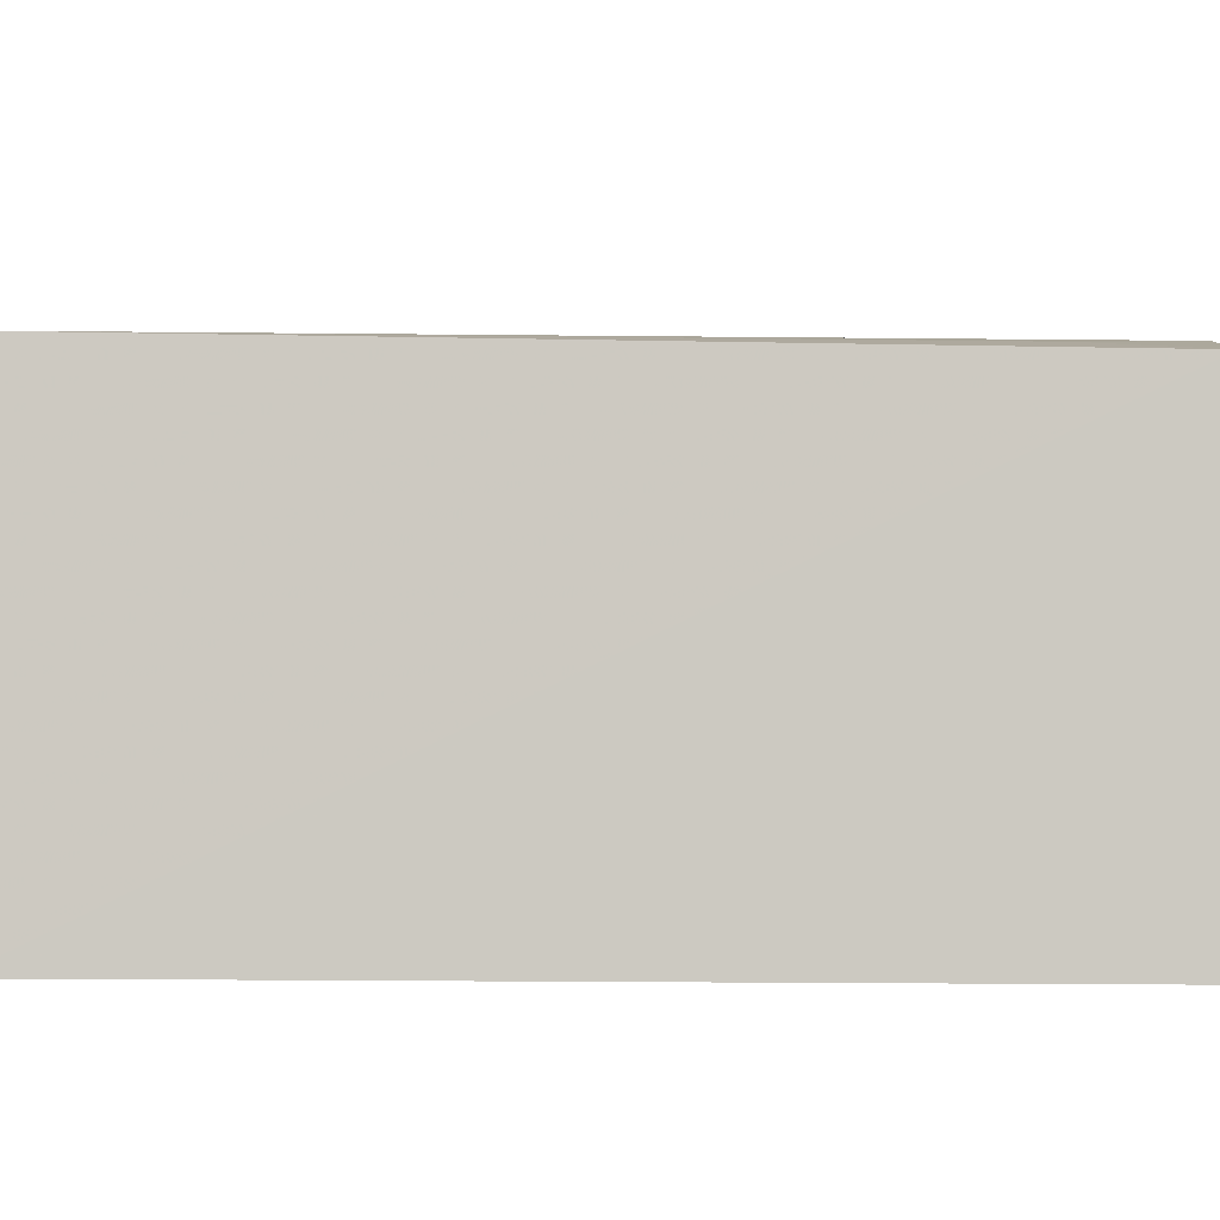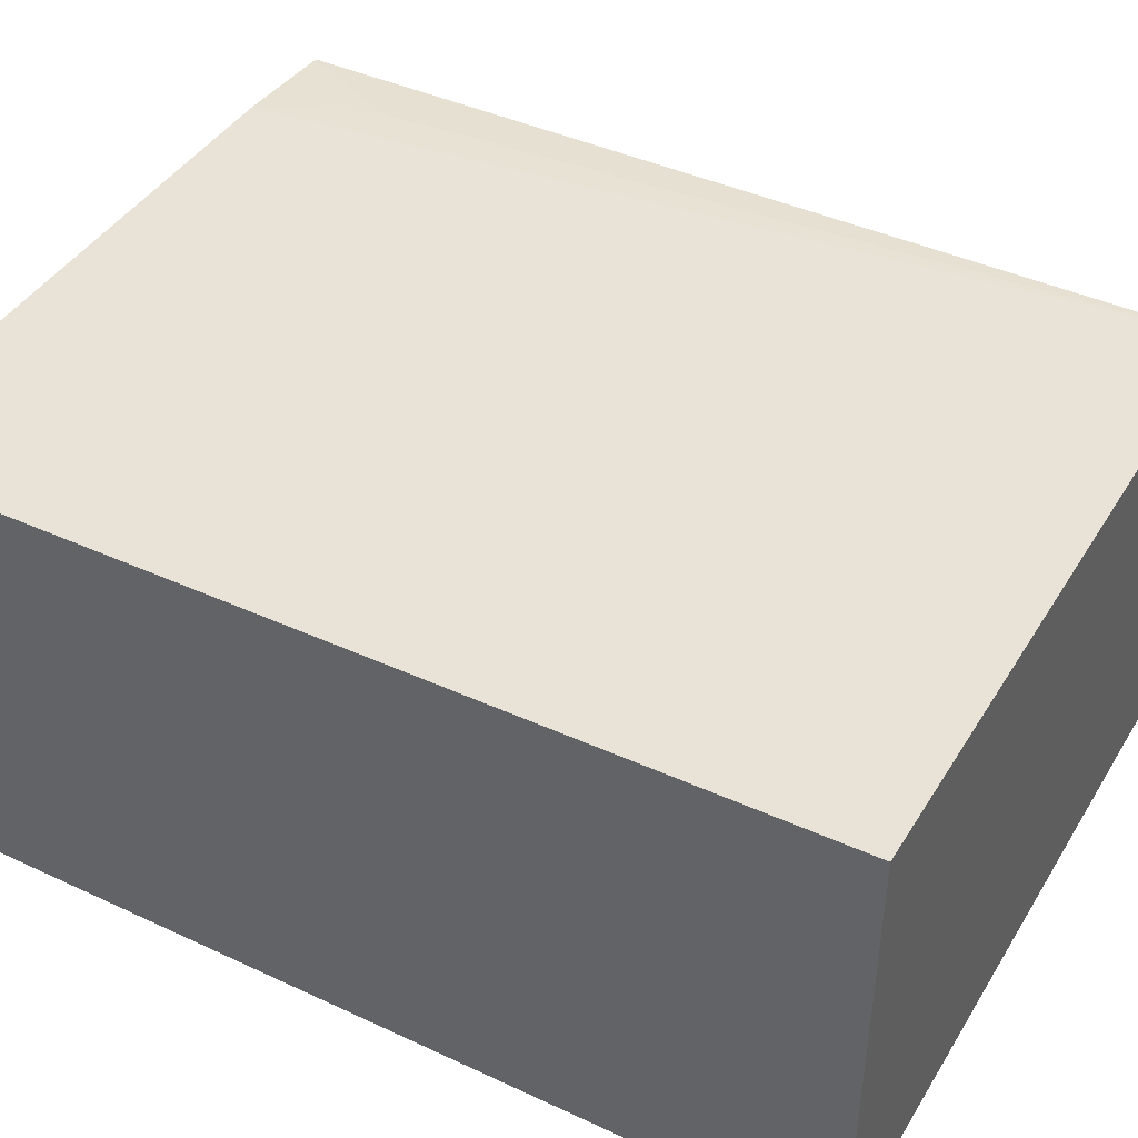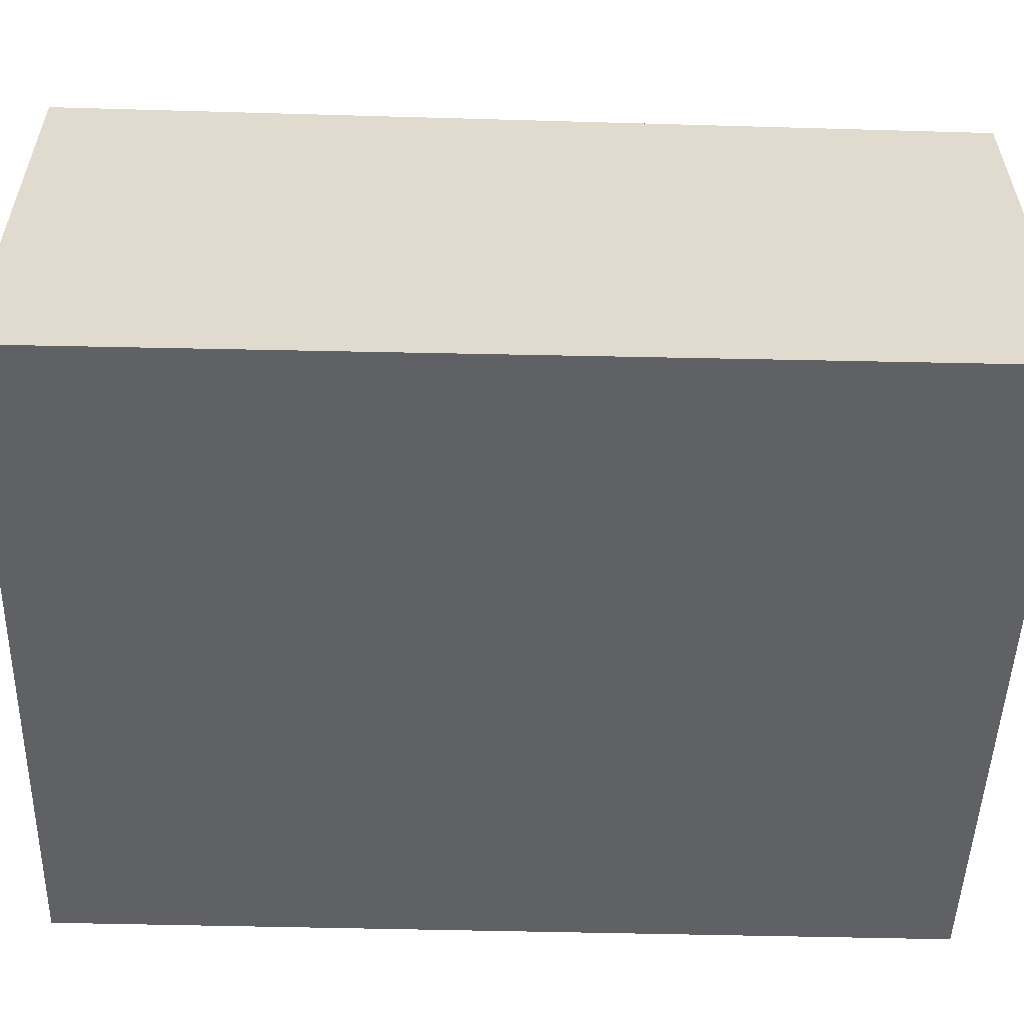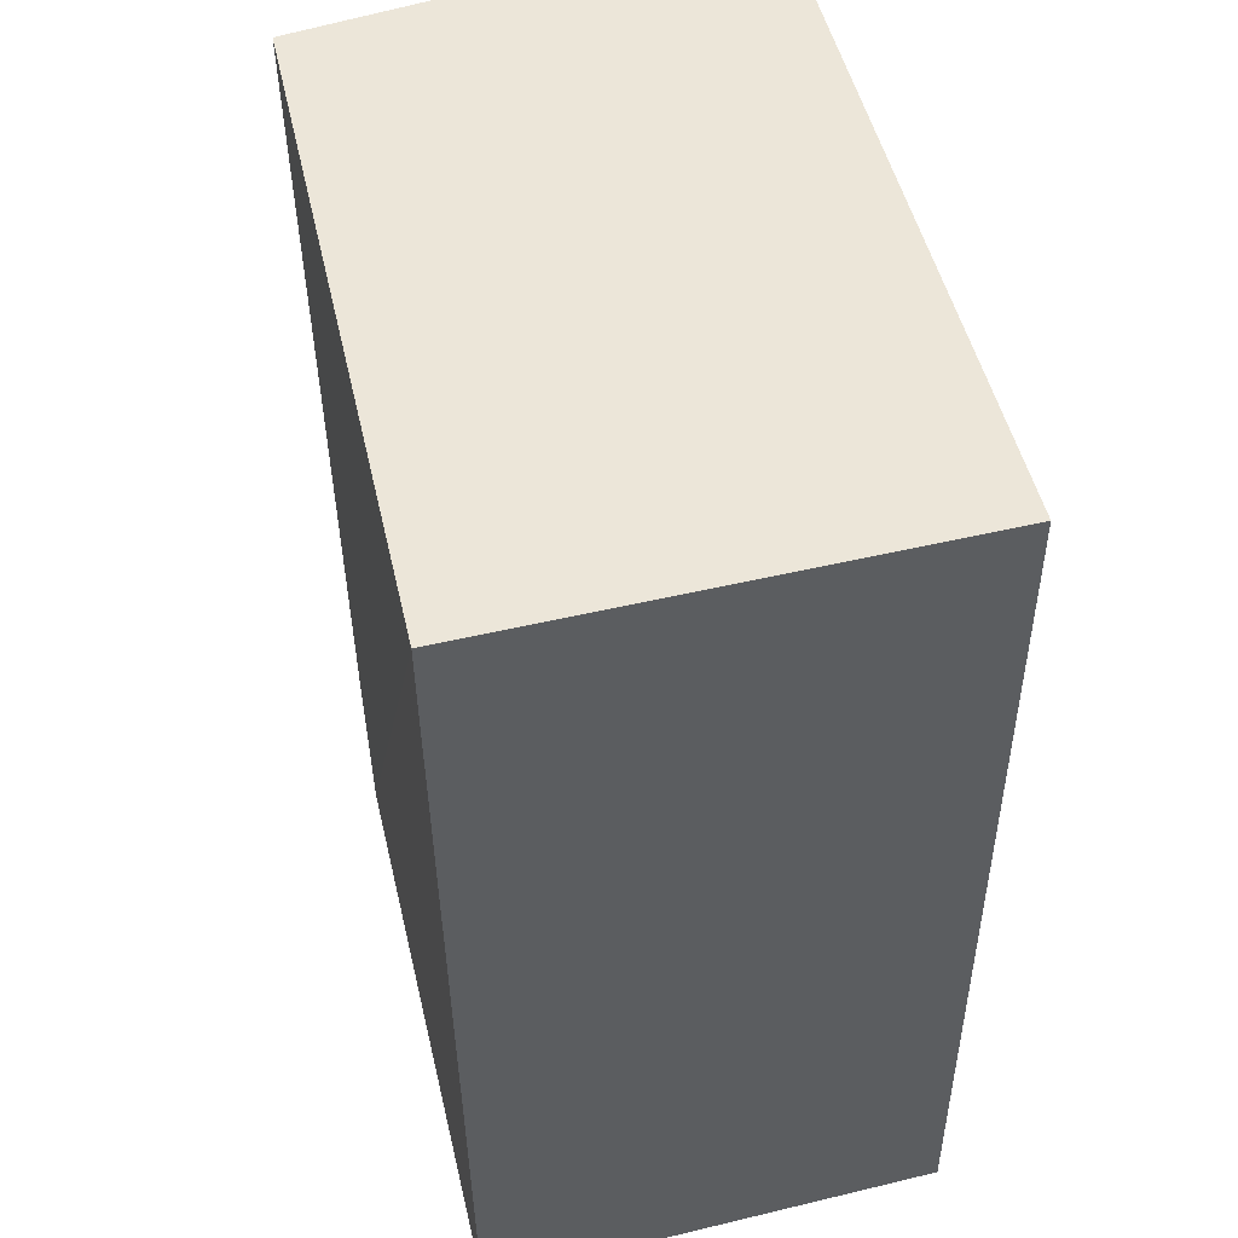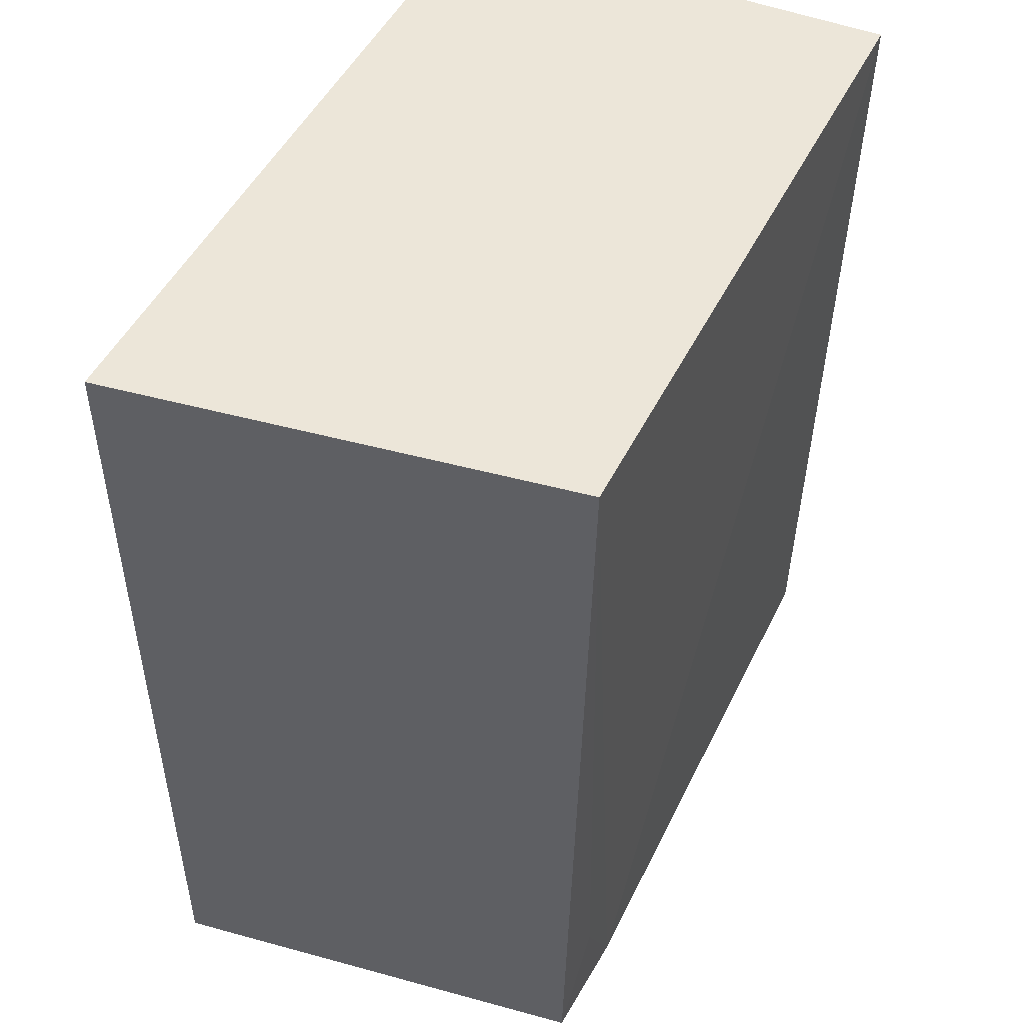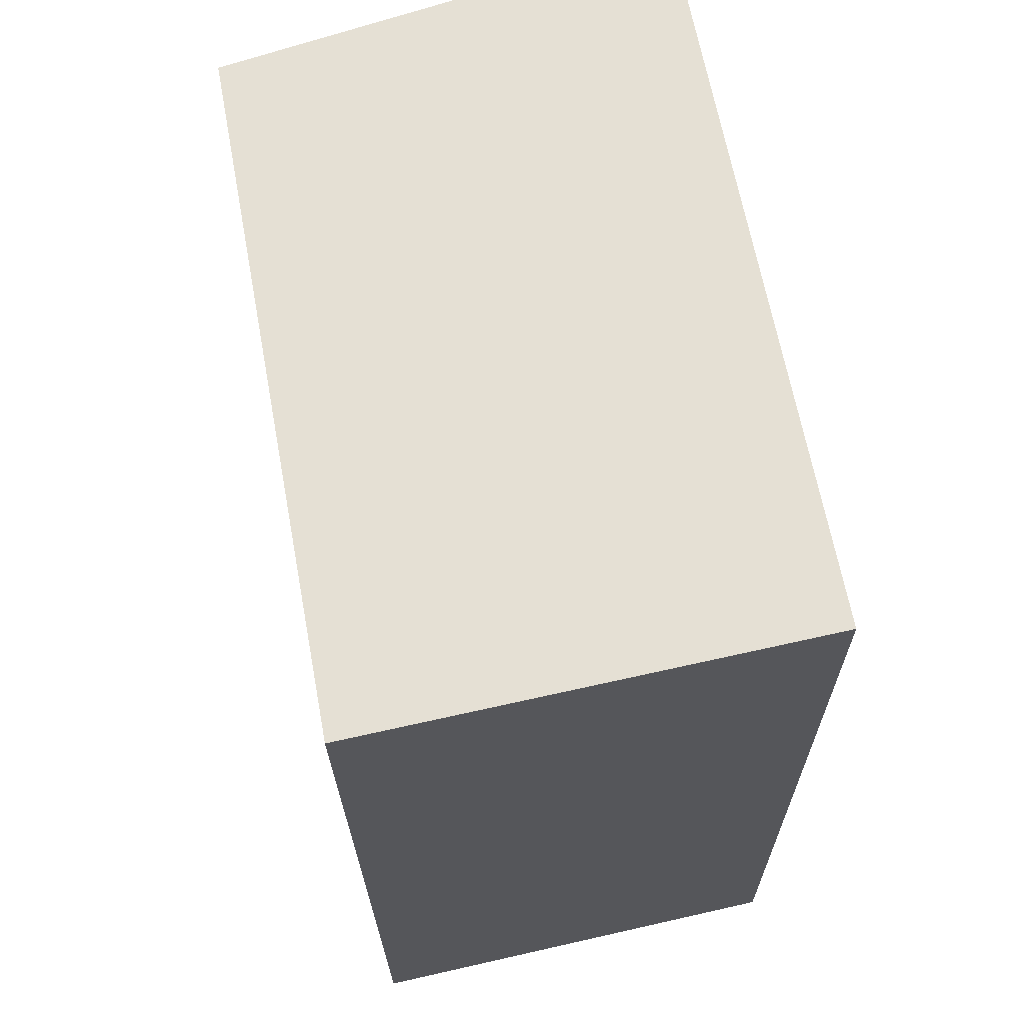
<metadata>
{"format":"obj","ext":"obj","renderer":"f3d","projection":"perspective","resolution":1024,"background":"white","views":[{"elev":2.7,"azim":91.8,"up":"+Y"},{"elev":43.7,"azim":-61.2,"up":"+Y"},{"elev":-50.1,"azim":88.4,"up":"+Y"},{"elev":48.9,"azim":-105.0,"up":"+Z"},{"elev":49.3,"azim":113.4,"up":"+Z"},{"elev":65.6,"azim":-102.9,"up":"+Z"}]}
</metadata>
<code>
v 0.1285 0.03924 0.1463
v 0.1327 0.002737 0.1462
v 0.1289 0.03805 0.07418
v 0.07393 0.04046 0.07419
v 0.07394 0.005095 0.1462
v 0.1201 0.03891 0.0742
v 0.07395 0.04156 0.1463
v 0.07394 0.005095 0.07417
v 0.1244 0.03868 0.08272
v 0.133 0.00281 0.07423
f 1 2 3
f 5 2 1
f 6 3 4
f 7 5 1
f 7 4 5
f 7 6 4
f 7 1 6
f 8 2 5
f 8 5 4
f 8 4 3
f 9 6 1
f 9 1 3
f 9 3 6
f 10 8 3
f 10 3 2
f 10 2 8

</code>
